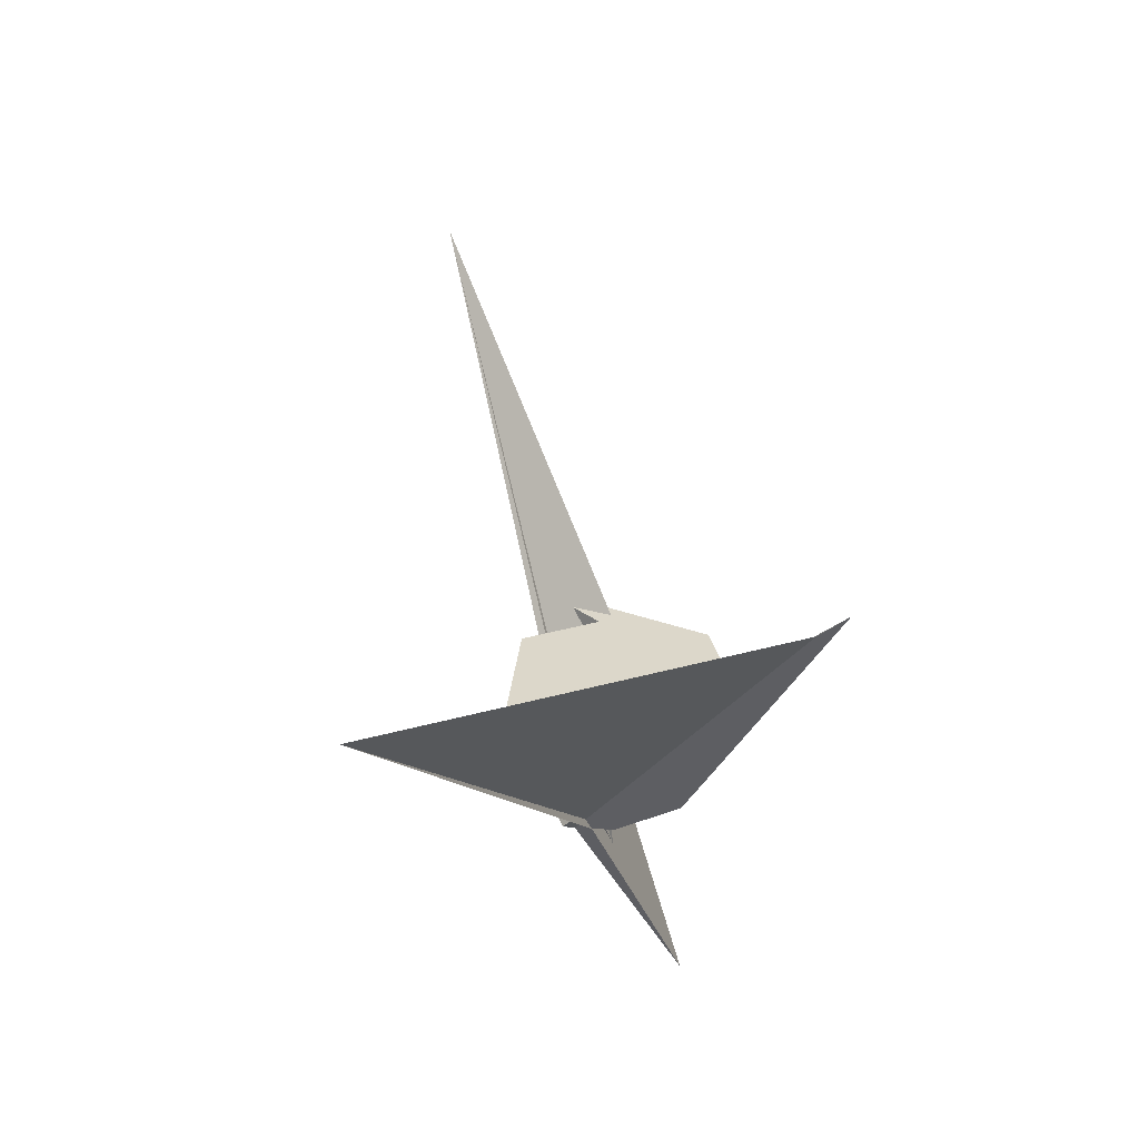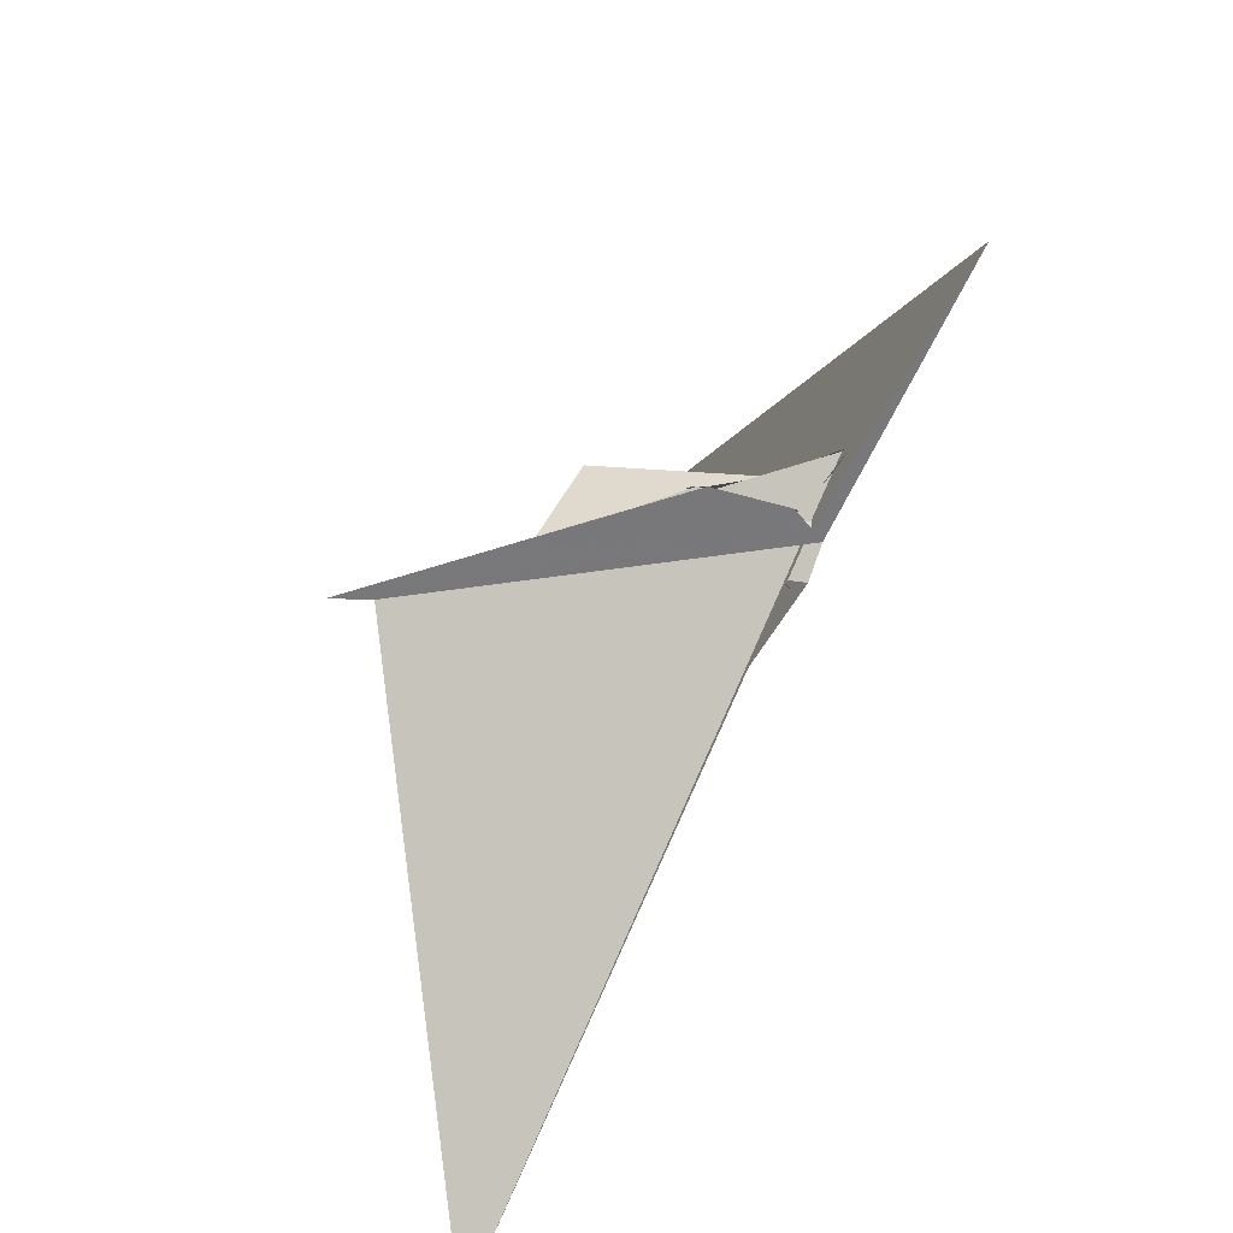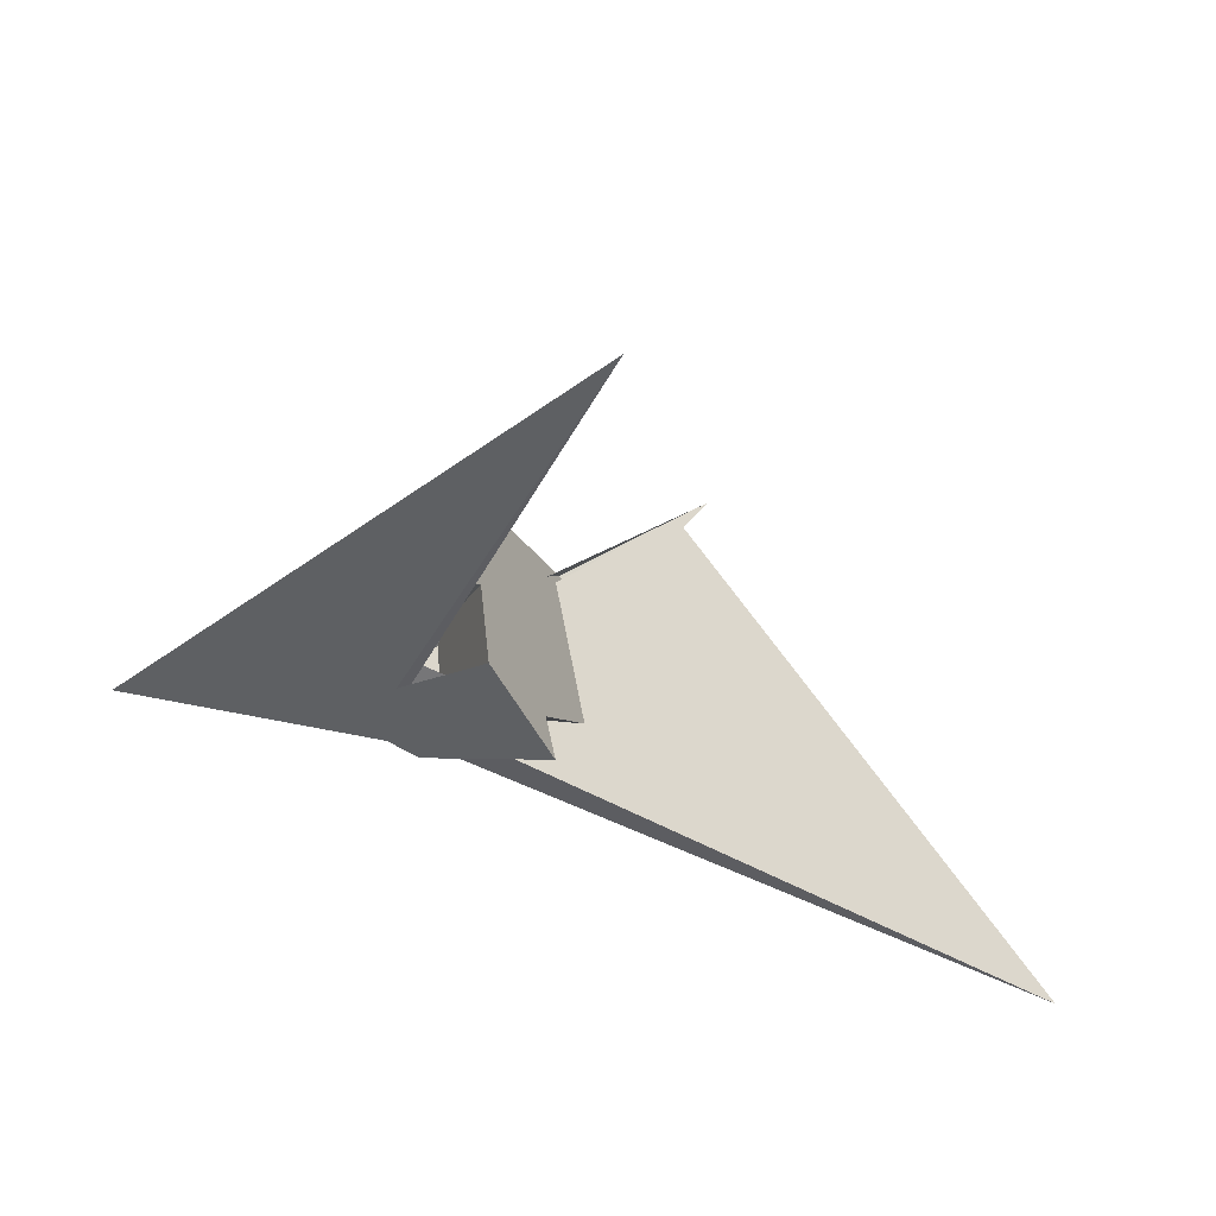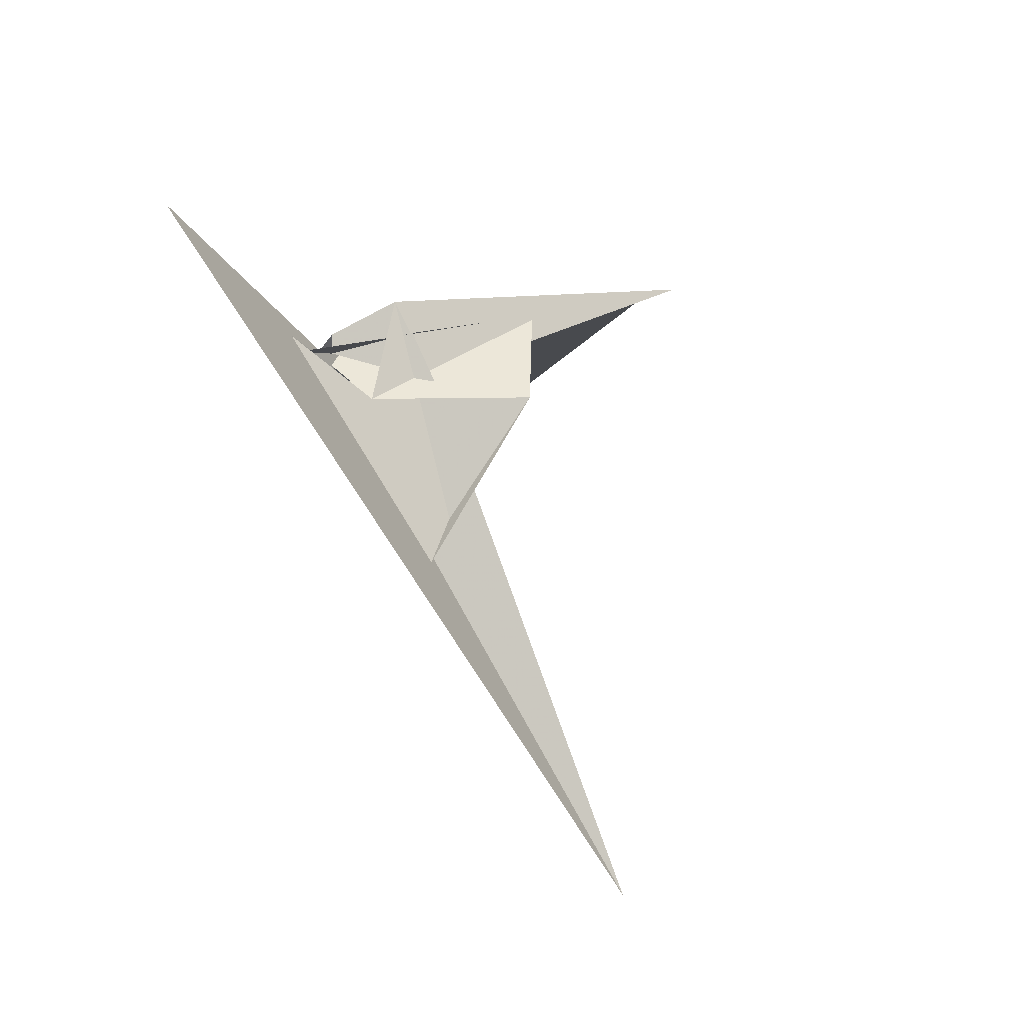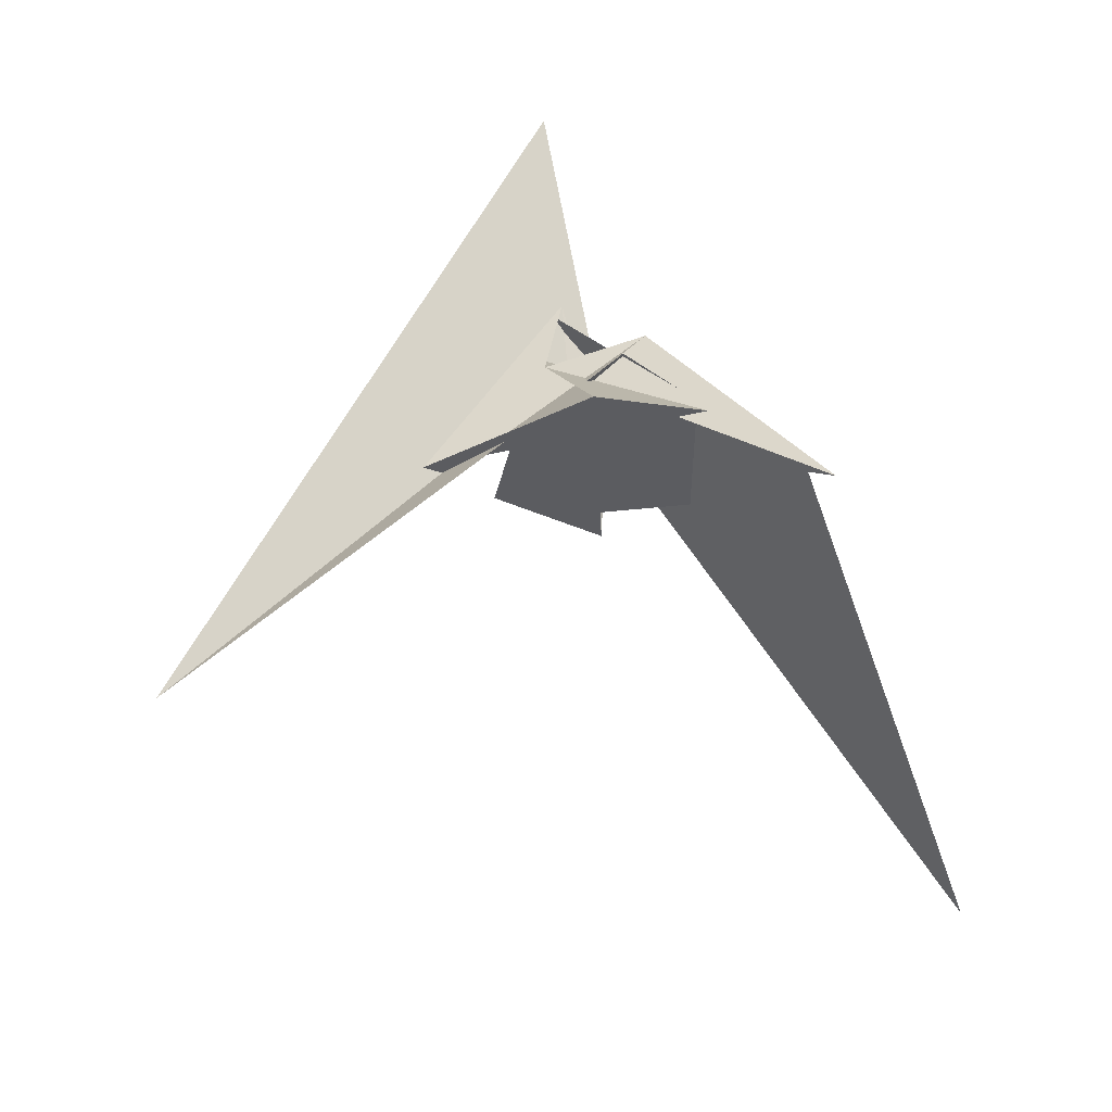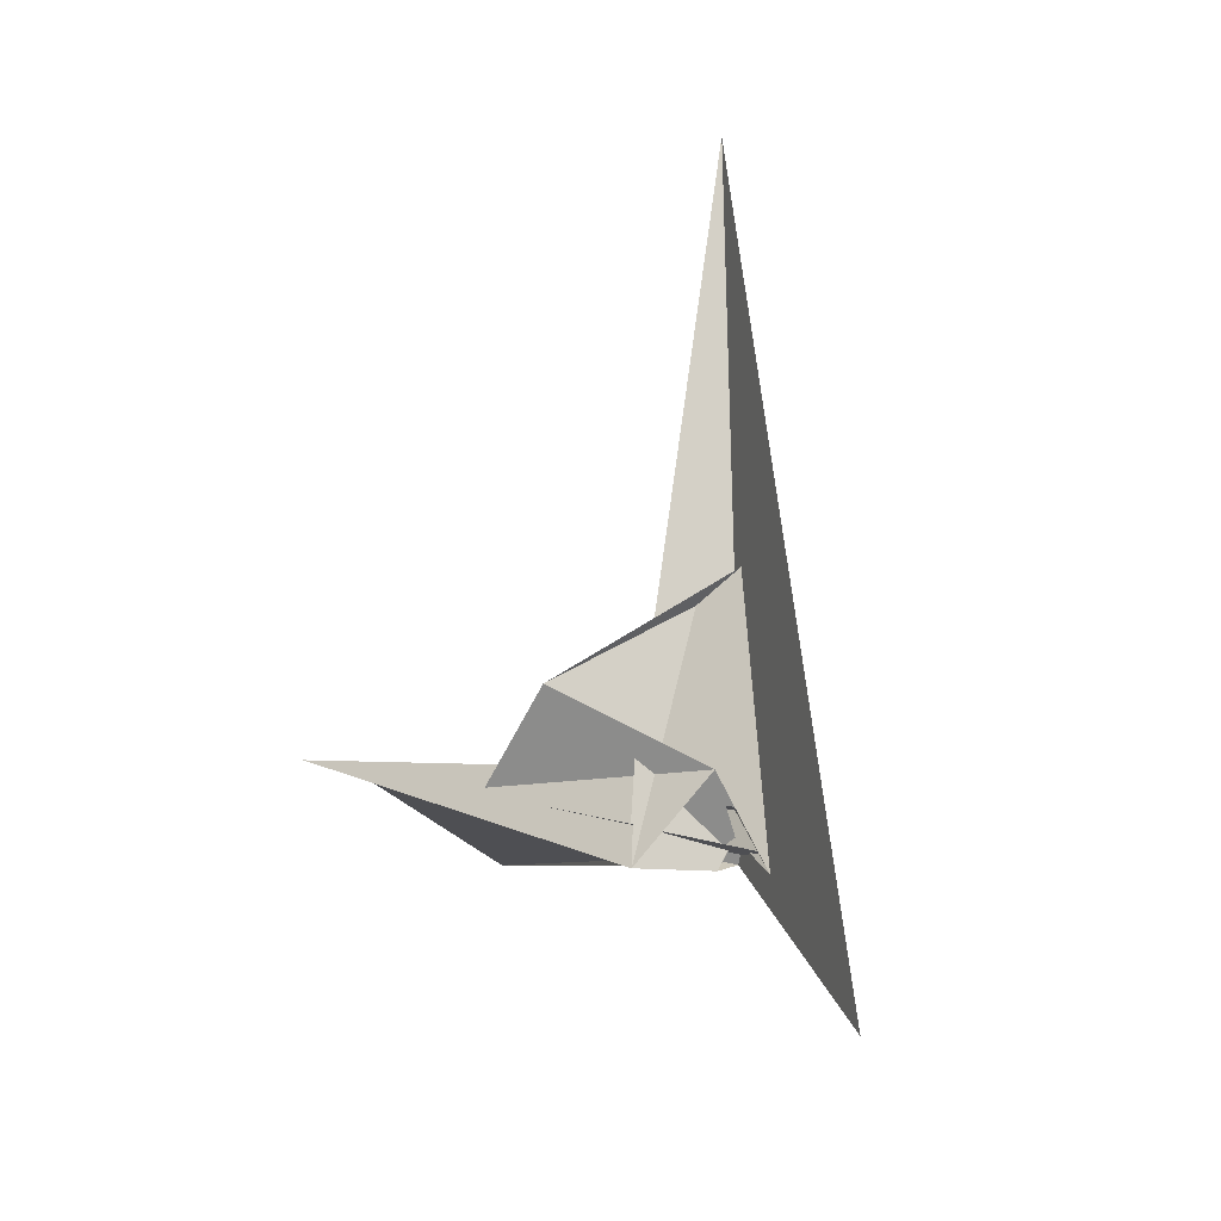
<metadata>
{"format":"obj","ext":"obj","renderer":"f3d","projection":"perspective","resolution":1024,"background":"white","views":[{"elev":-31.6,"azim":-134.0,"up":"+Y"},{"elev":27.9,"azim":-8.0,"up":"+Z"},{"elev":46.6,"azim":132.1,"up":"+Y"},{"elev":55.7,"azim":153.0,"up":"+Z"},{"elev":11.3,"azim":-130.9,"up":"+Z"},{"elev":15.7,"azim":9.3,"up":"+Y"}]}
</metadata>
<code>
v 10.48 3.22 11.73
v 13.14 -6.332 10.99
v -0.2476 3.8 10.57
v 1.993 -1.59 10.24
v 13.56 -10.26 10.61
v 9.232 -9.721 10.18
v -12.46 13.28 10.21
v -21.53 -3.443 7.368
v 17.22 -2.006 11.92
v 18.05 4.606 12.74
v 13.86 -8.722 10.81
v 11.36 -9.256 1.442
v 9.591 -3.725 1.065
v 13.49 -10.05 8.219
v 4.961 -4.111 -15.94
v 4.369 1.897 -11.6
v 11.69 -2.79 9.612
v 4.828 14.46 3.578
v 11.1 -5.538 4.52
v 12.94 -12.33 3.815
v 11.85 -9.259 0.7797
v 9.696 14.49 -8.157
v 1.804 17.85 0.8041
v -0.1739 -3.969 14.34
v 8.345 -5.723 3.741
v 9.467 -2.005 0.3747
v 0.3568 -4.359 13.82
v -14.27 -6.127 -0.6171
v -19.12 -5.919 3.704
v 0.3145 -9.226 16.74
v 11.17 -10.21 13.42
v -47.96 -2.353 0.8462
v 32.75 -15.68 49.97
v 11.04 23.99 -3.256
v -7.727 -11.8 -9.892
v 11.97 26.92 -2.184
v 15.67 -3.671 8.648
v 5.467 80.51 -28.95
v 12.32 -7.84 11.86
v -36.75 -47.39 -79.27
v -41.82 -2.142 2.214
v 20.18 -5.473 19.32
v 20.13 -5.432 19.21
v 18.8 -7.623 20.28
f 1 2 6 5 11 8 7 3 4 9 10
f 1 2 16 15 20 14 12 13 19 17 18
f 3 4 25 26 13 12 21 22 23 27 24
f 5 6 31 30 32 28 29 14 12 21 33
f 7 8 29 28 35 16 15 22 23 36 34
f 3 7 34 38 37 17 18 30 31 39 24
f 4 9 37 17 19 40 41 32 28 35 25
f 9 10 42 43 20 15 22 21 33 38 37
f 5 11 40 19 13 26 44 36 34 38 33
f 1 10 42 44 36 23 27 41 32 30 18
f 8 11 40 41 27 24 39 43 20 14 29
f 2 6 31 39 43 42 44 26 25 35 16

</code>
